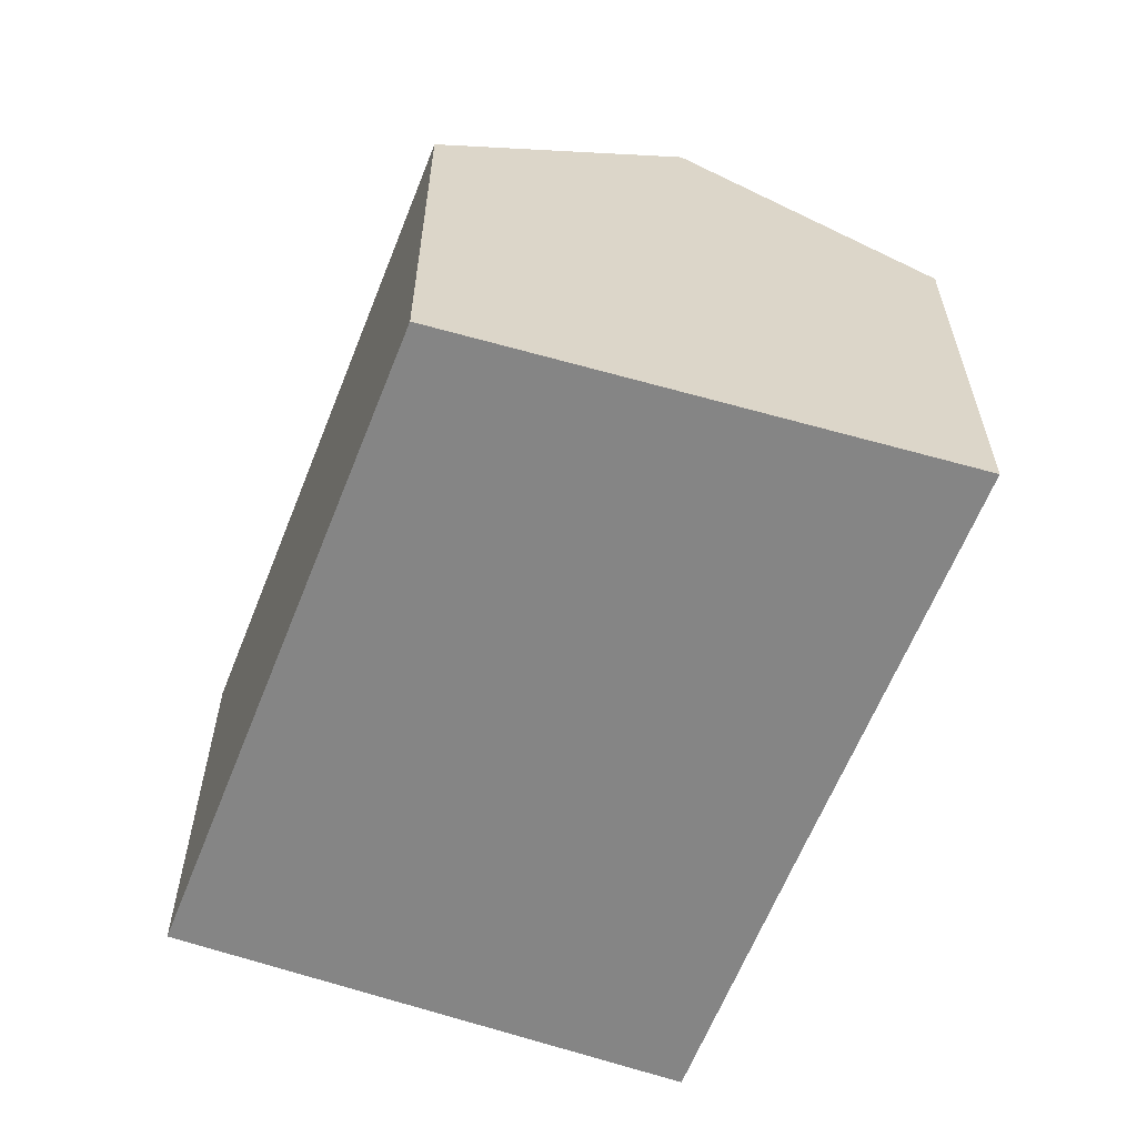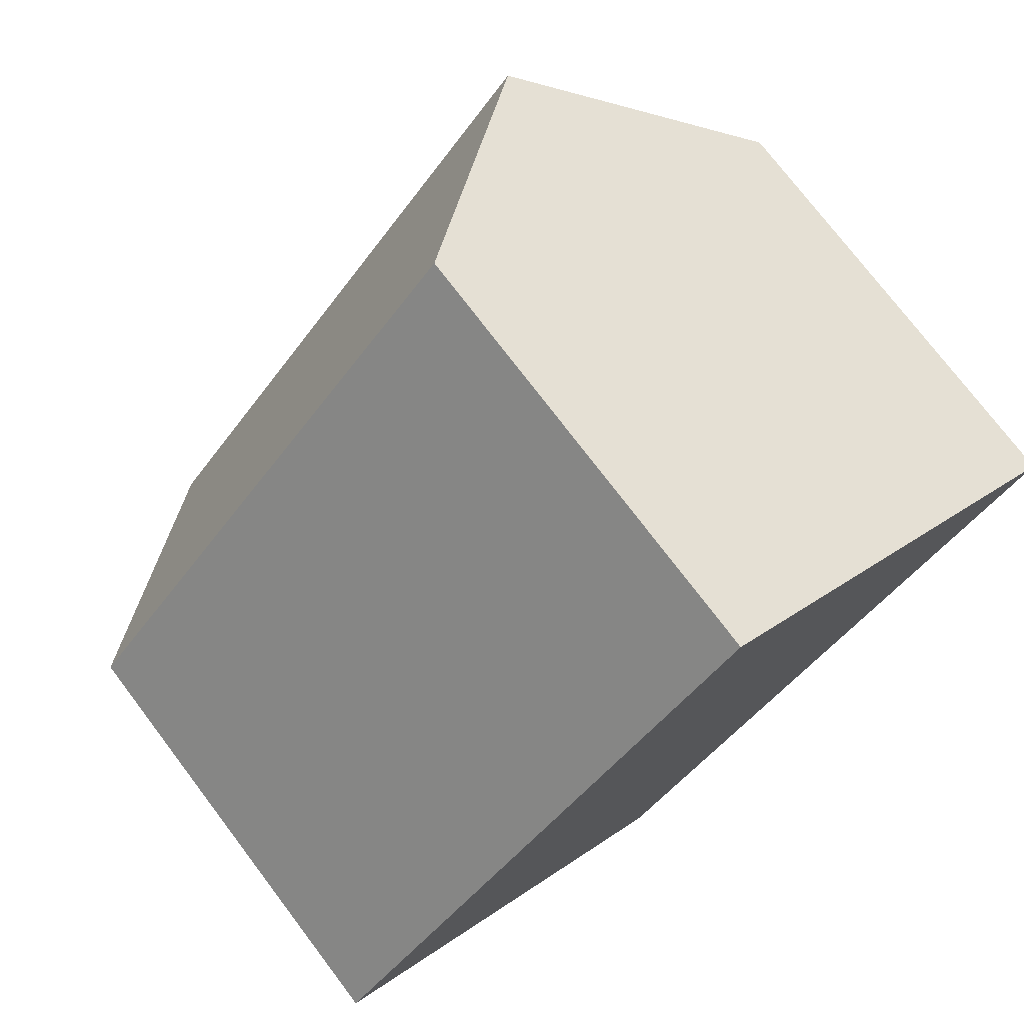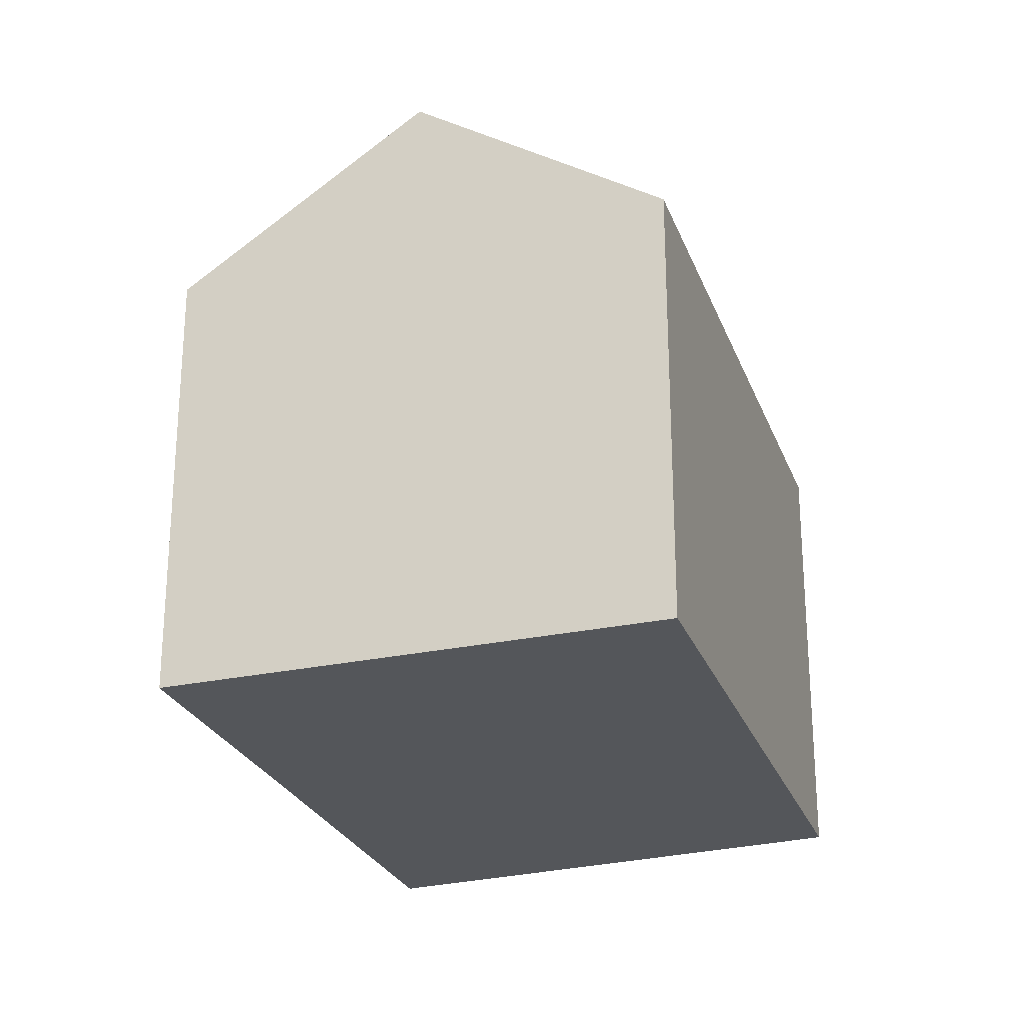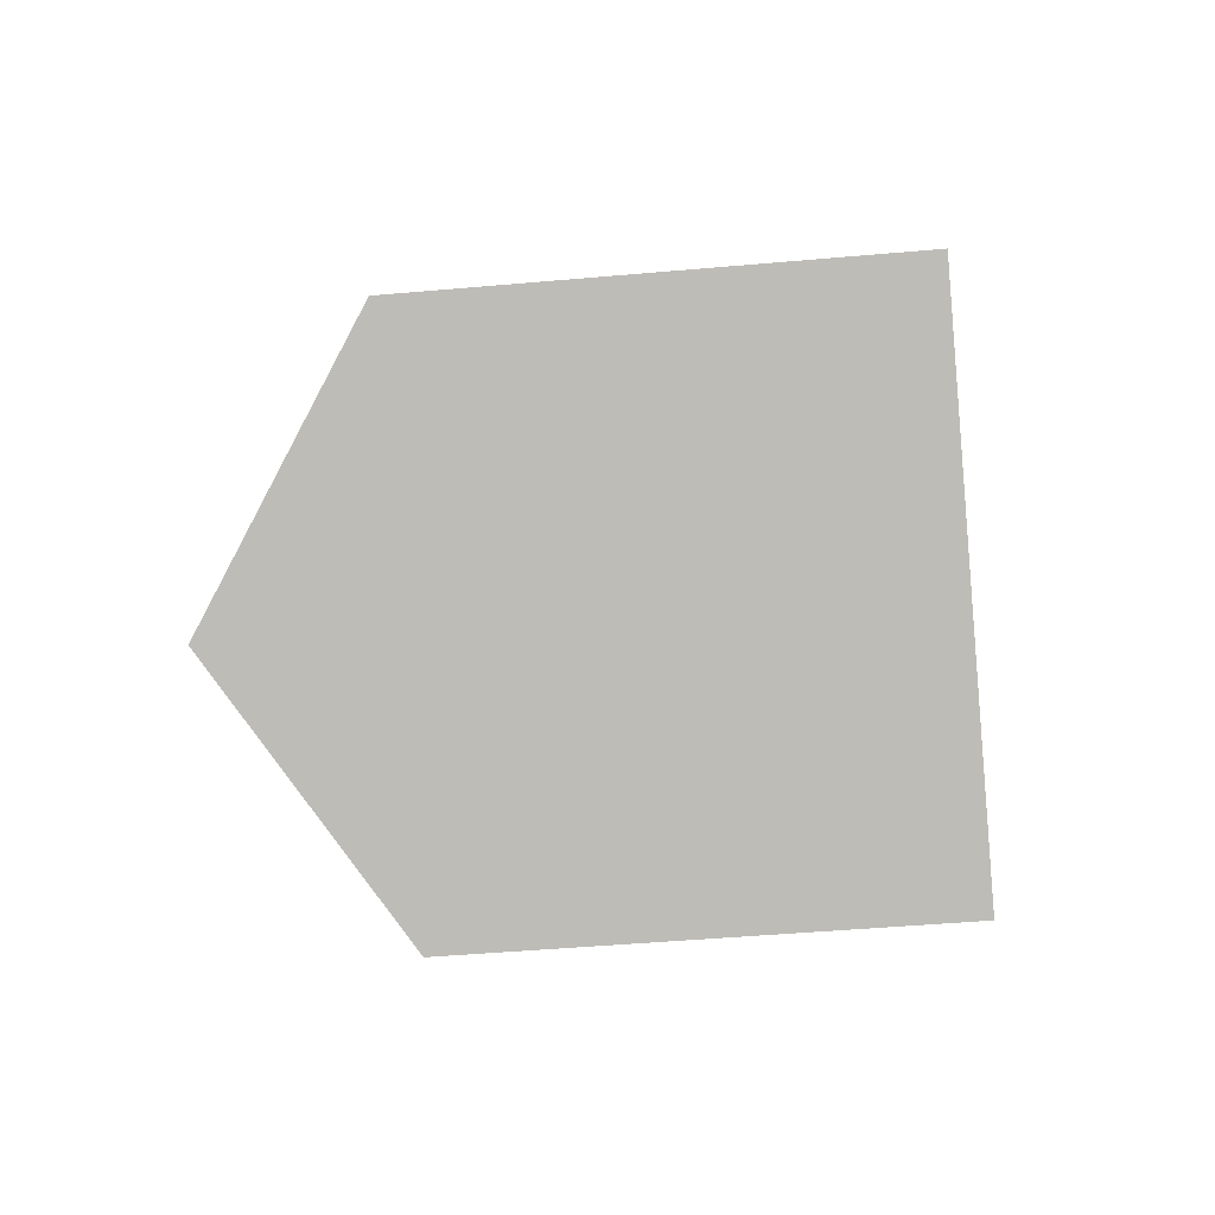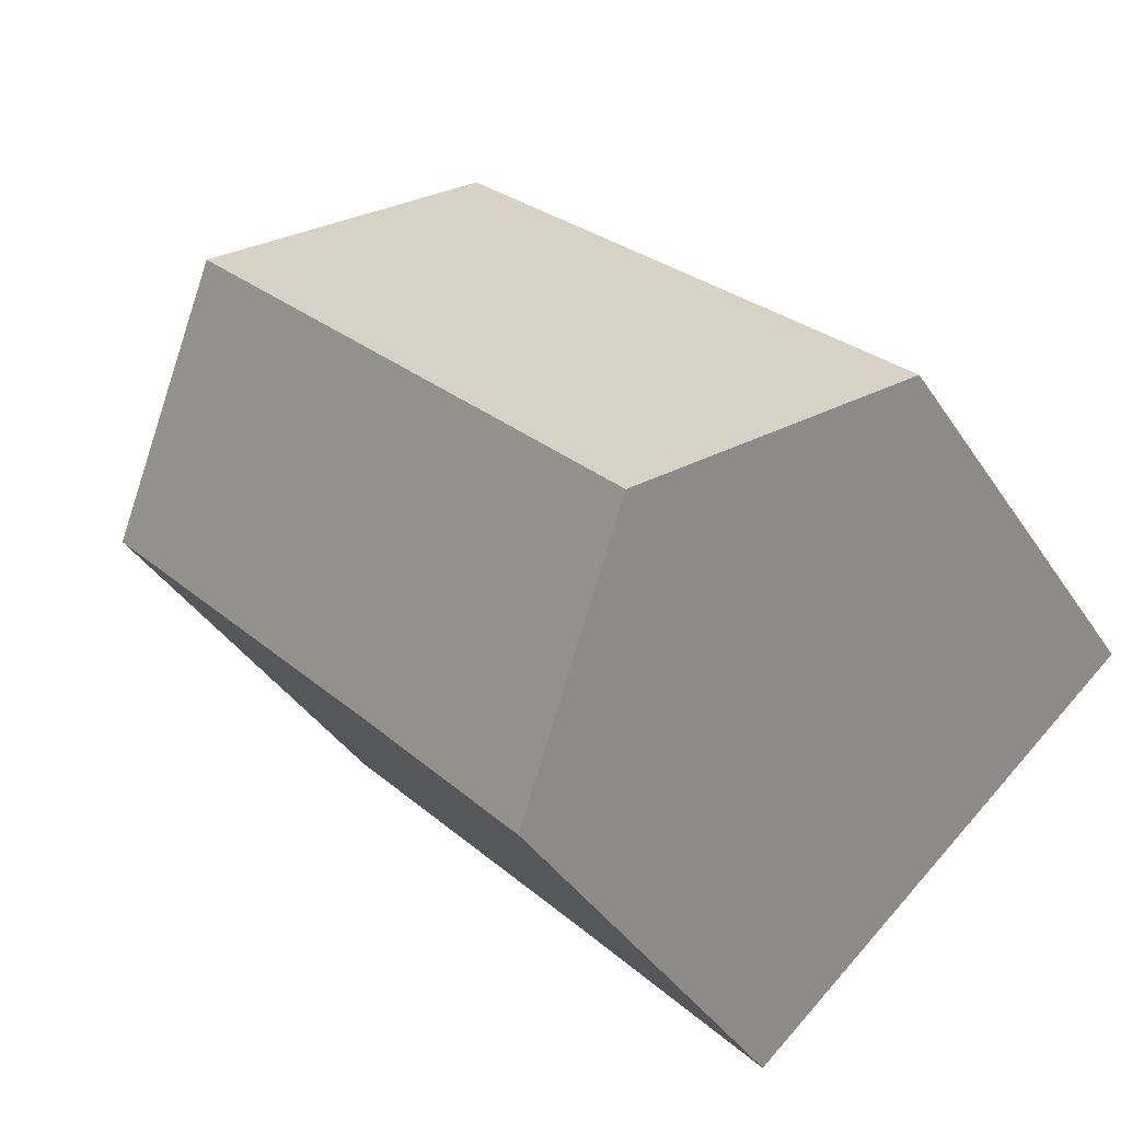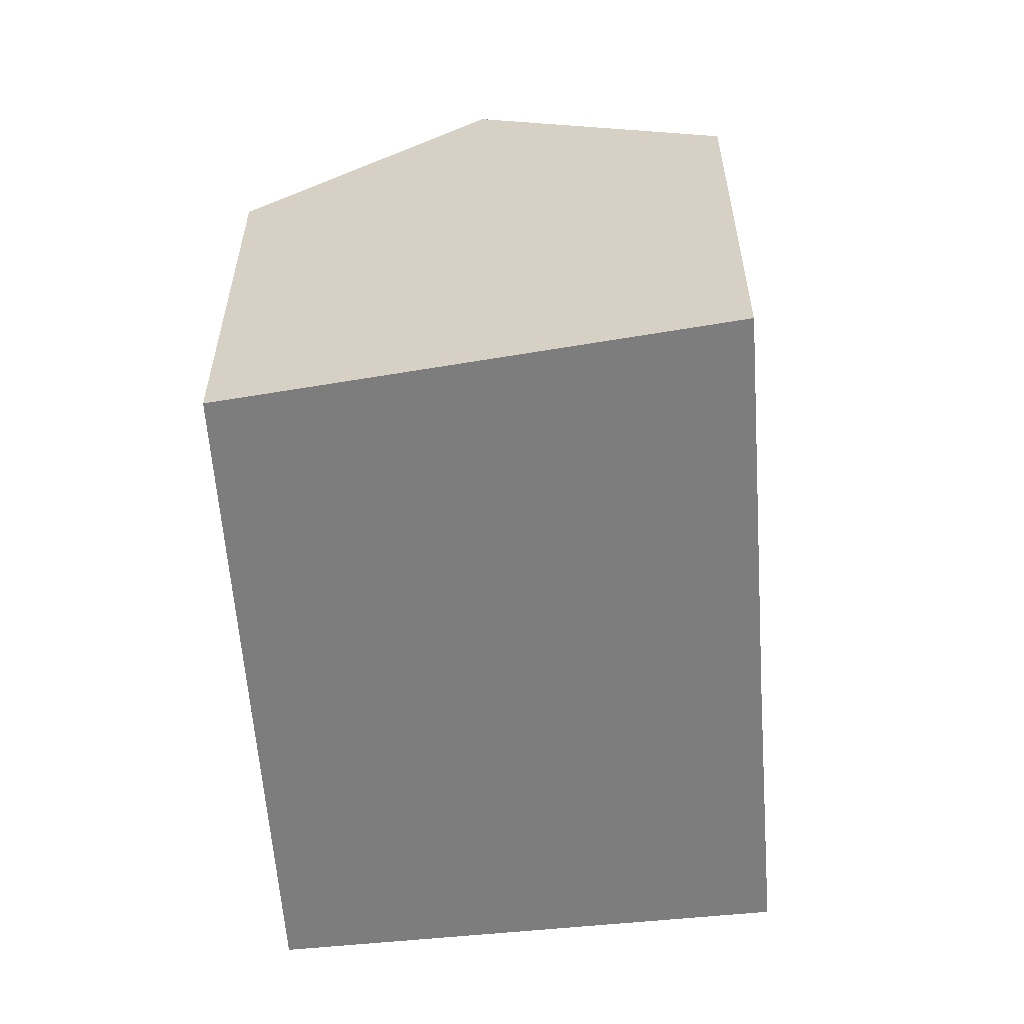
<metadata>
{"format":"obj","ext":"obj","renderer":"f3d","projection":"perspective","resolution":1024,"background":"white","views":[{"elev":-61.8,"azim":20.9,"up":"+Y"},{"elev":75.2,"azim":-37.2,"up":"+Z"},{"elev":-25.6,"azim":-120.0,"up":"+Y"},{"elev":-45.2,"azim":-84.1,"up":"+Z"},{"elev":-40.1,"azim":-149.8,"up":"+Z"},{"elev":-59.2,"azim":46.5,"up":"+Y"}]}
</metadata>
<code>
v  4.256 13.18 -3.645
v  9.797 9.639 10.72
v  14.29 13.18 7.378
v  0 9.619 5.89e-16
v  5.768 11.92 -4.939
v  8.667 9.63 -7.096
v  8.498 9.632 -7.277
v  12.03 9.647 -3.366
v  12.8 9.643 -2.524
v  18.71 9.629 3.935
v  18.79 9.629 4.027
v  8.498 4.456e-16 -7.277
v  5.768 3.024e-16 -4.939
v  4.256 2.232e-16 -3.645
v  0 0 0
v  9.797 -6.564e-16 10.72
v  18.79 -2.466e-16 4.027
v  14.29 -4.518e-16 7.378
v  8.667 4.345e-16 -7.096
v  18.71 -2.409e-16 3.935
v  12.8 1.545e-16 -2.524
v  12.03 2.061e-16 -3.366
g defaultobject
f 1 2 3
f 2 1 4
f 5 6 7
f 6 5 8
f 8 5 1
f 8 1 3
f 8 3 9
f 9 3 10
f 10 3 11
f 5 4 1
f 4 5 7
f 4 7 12
f 4 12 13
f 4 13 14
f 4 14 15
f 4 16 2
f 16 4 15
f 2 11 3
f 11 2 16
f 11 16 17
f 17 16 18
f 6 12 7
f 12 6 19
f 17 10 11
f 10 17 9
f 9 17 8
f 8 17 6
f 6 17 20
f 6 20 21
f 6 21 19
f 19 21 22
f 15 18 16
f 18 15 17
f 17 15 20
f 20 15 21
f 21 15 22
f 22 15 19
f 19 15 14
f 19 14 13
f 19 13 12

</code>
